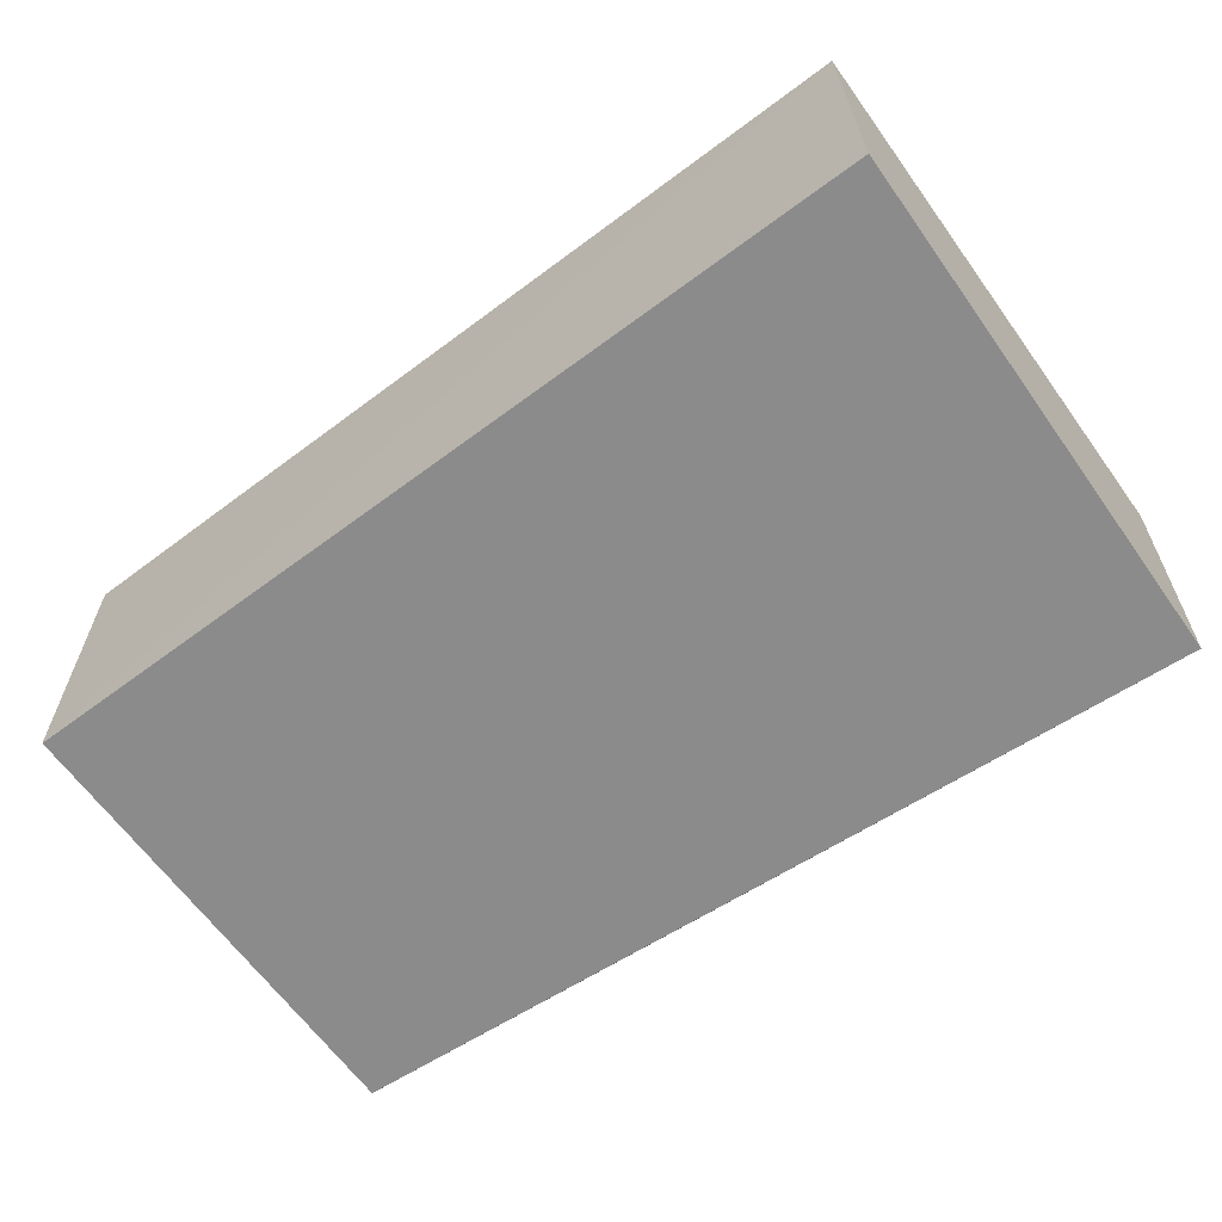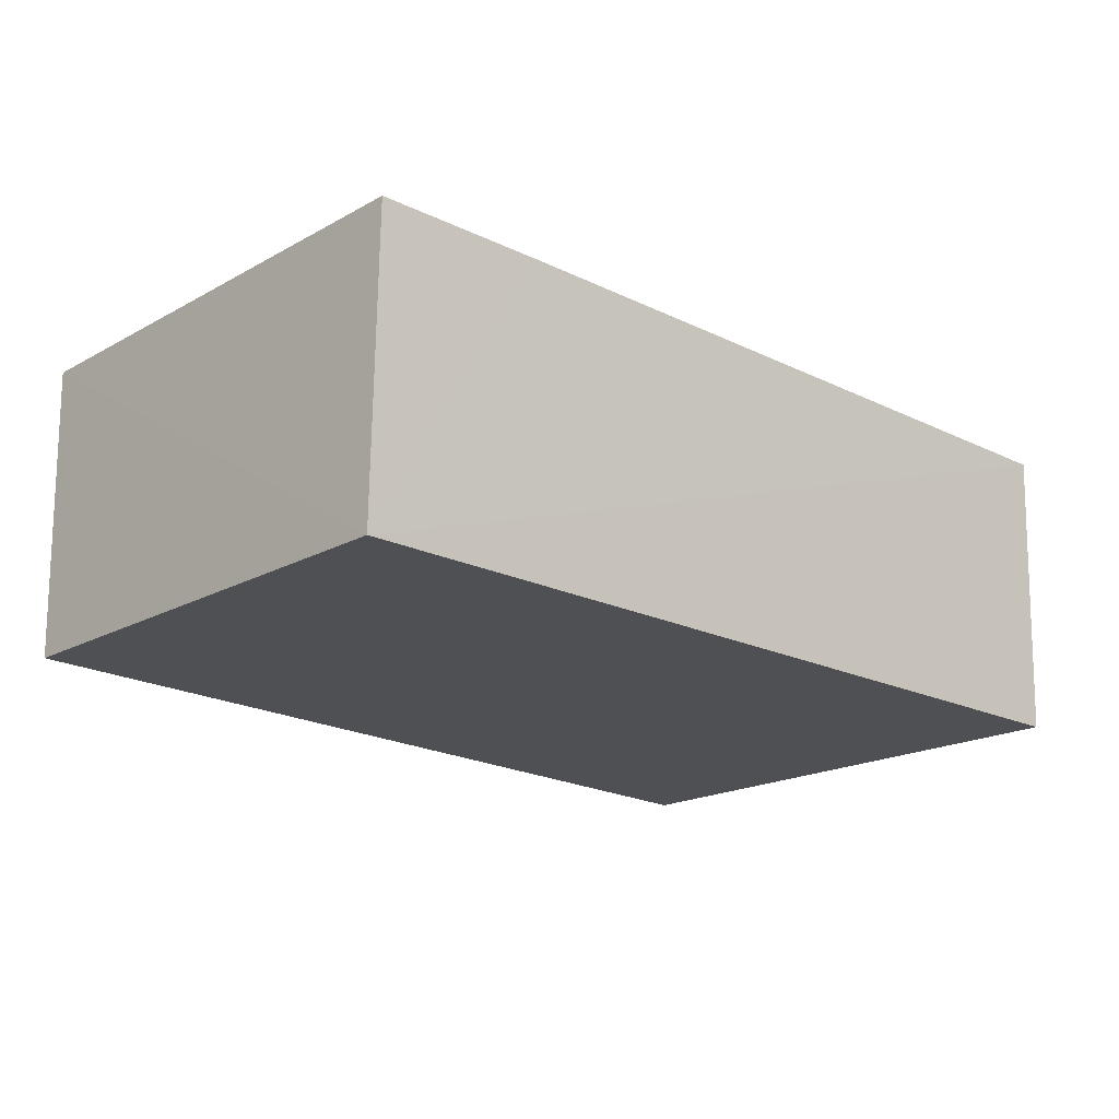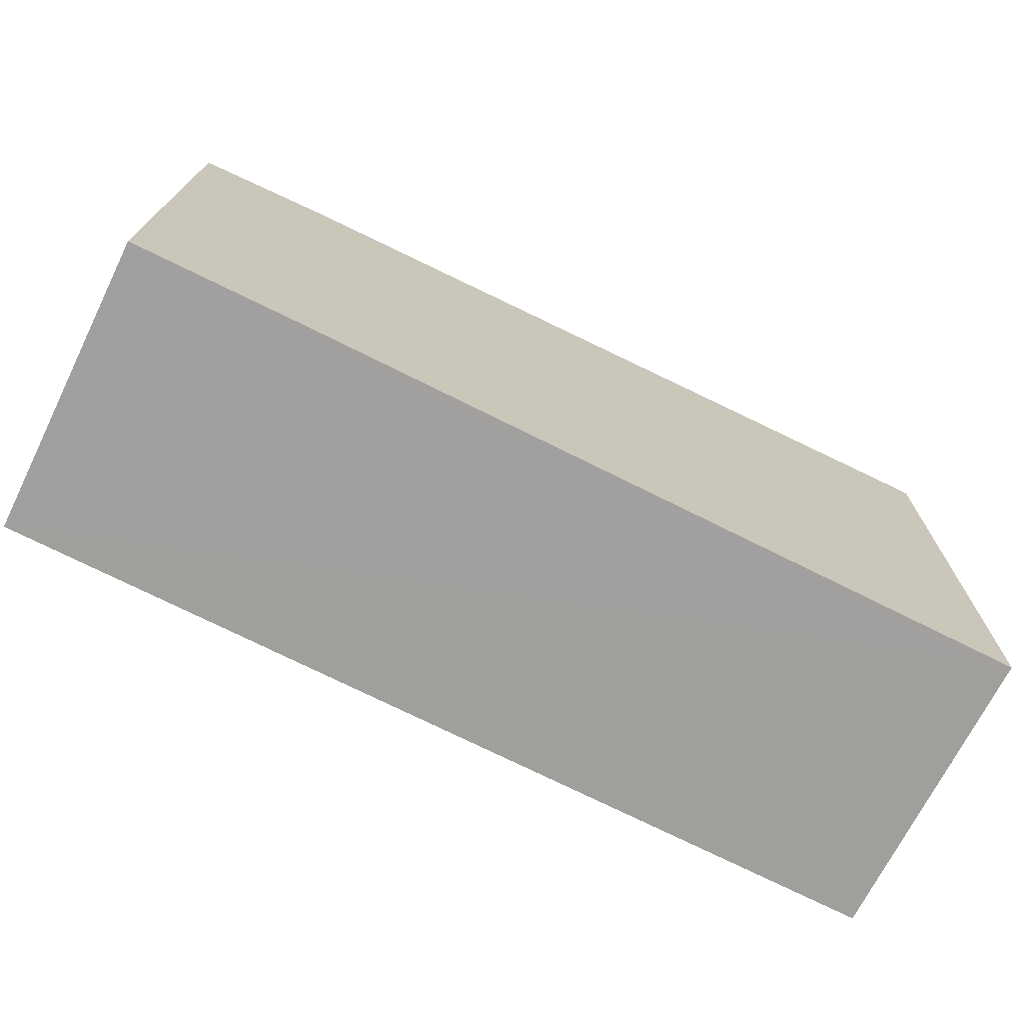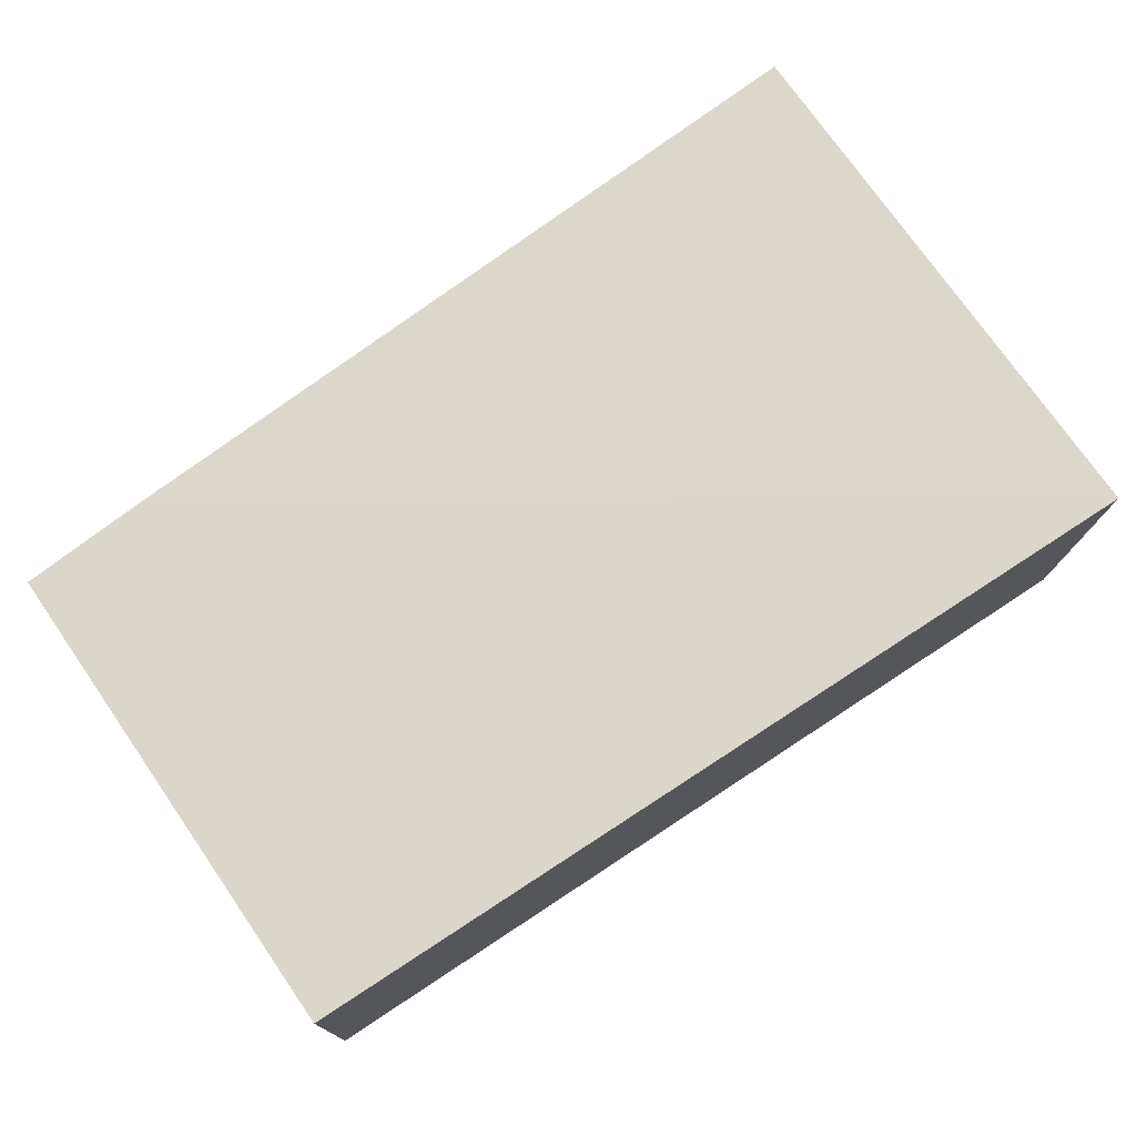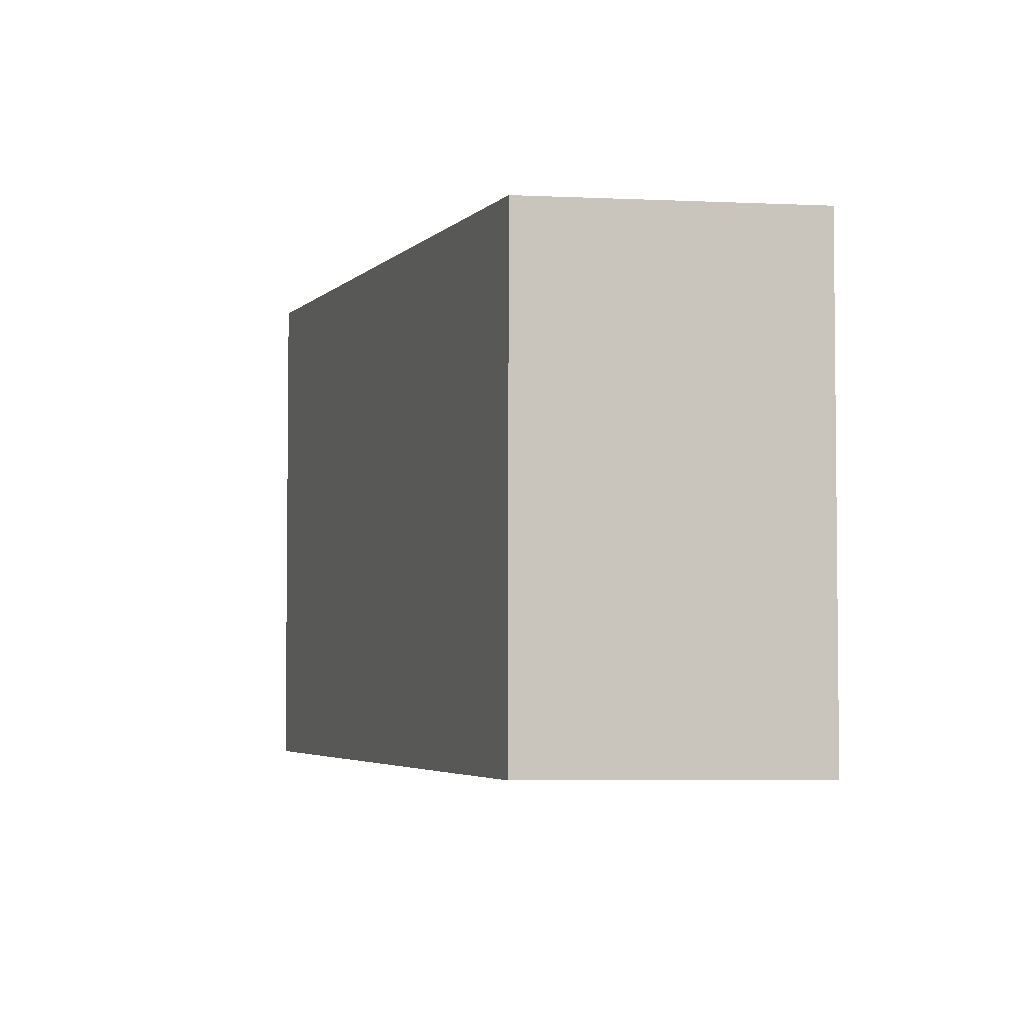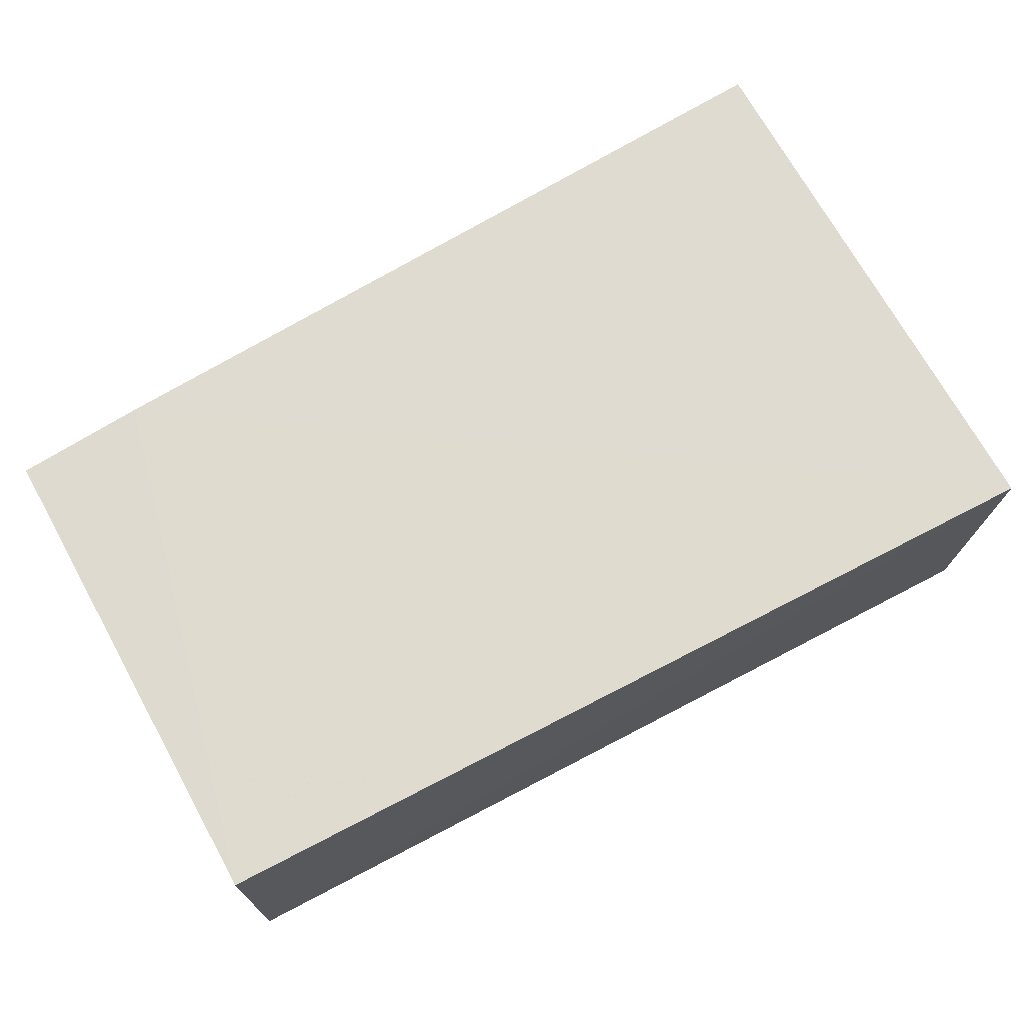
<metadata>
{"format":"obj","ext":"obj","renderer":"f3d","projection":"perspective","resolution":1024,"background":"white","views":[{"elev":-63.9,"azim":35.3,"up":"+Z"},{"elev":-19.1,"azim":-44.2,"up":"+Z"},{"elev":-72.3,"azim":-26.2,"up":"+Y"},{"elev":73.5,"azim":-34.9,"up":"+Z"},{"elev":-3.5,"azim":-108.0,"up":"+Y"},{"elev":70.2,"azim":-29.2,"up":"+Z"}]}
</metadata>
<code>
v 0.06853 0.01626 0.1069
v 0.06806 -0.02563 0.1069
v 0.06792 -0.02501 0.0846
v 0.001014 0.01278 0.08456
v 0.0009841 0.01358 0.1068
v 0.0009716 -0.02319 0.08451
v 0.06806 0.01562 0.08464
v 0.01072 0.01405 0.107
v 0.0009622 -0.02362 0.1068
v 0.02029 0.01392 0.09103
v 0.01381 -0.02402 0.1069
v 0.02663 0.01393 0.08468
f 1 2 3
f 6 3 2
f 6 5 4
f 7 1 3
f 7 6 4
f 7 3 6
f 8 2 1
f 8 1 7
f 8 4 5
f 9 5 6
f 9 8 5
f 10 8 7
f 10 4 8
f 11 9 6
f 11 6 2
f 11 2 8
f 11 8 9
f 12 10 7
f 12 7 4
f 12 4 10

</code>
